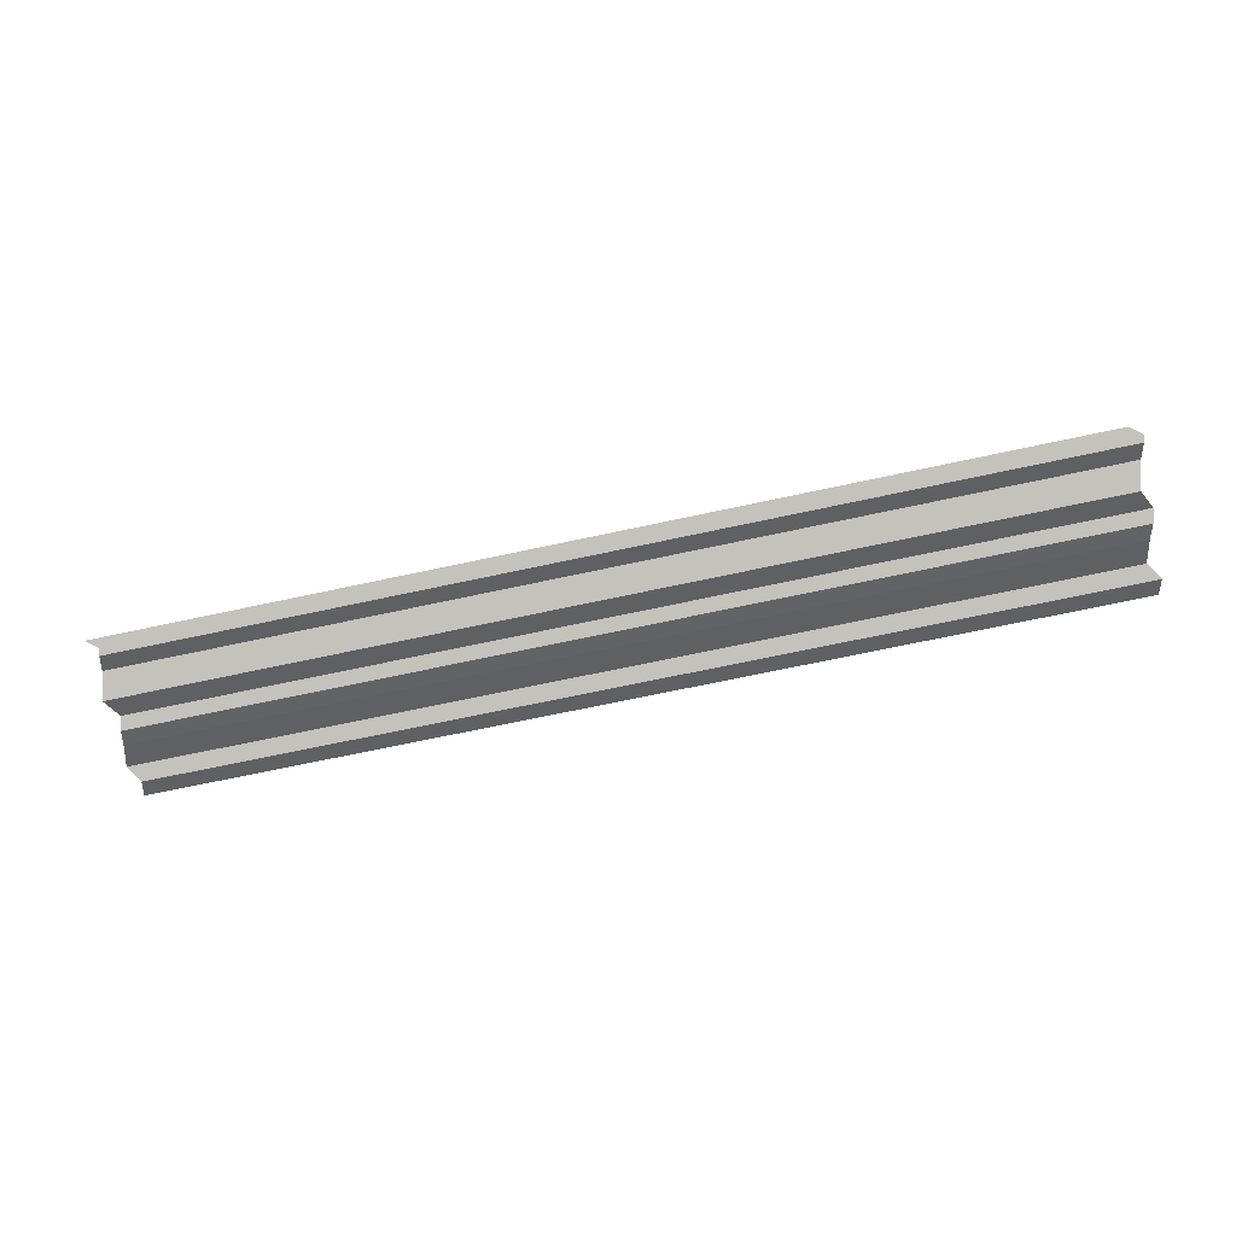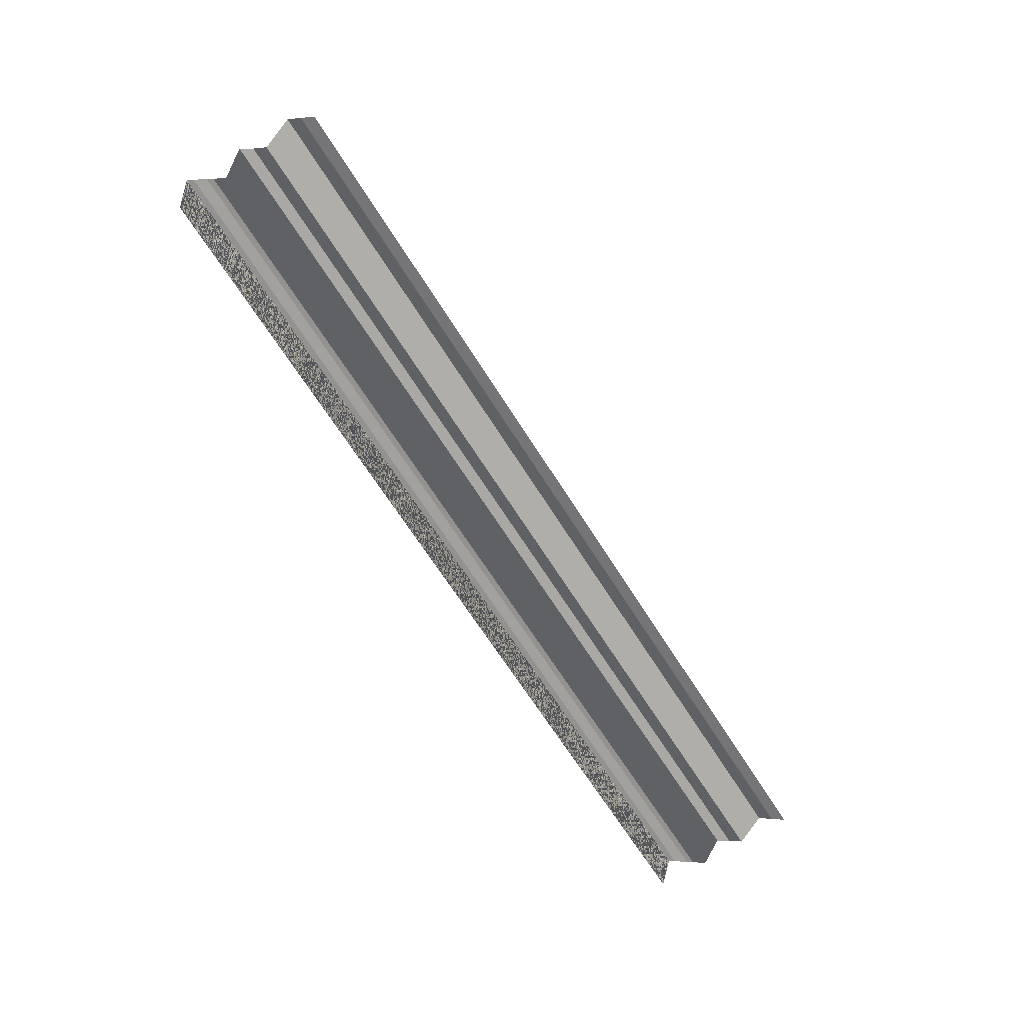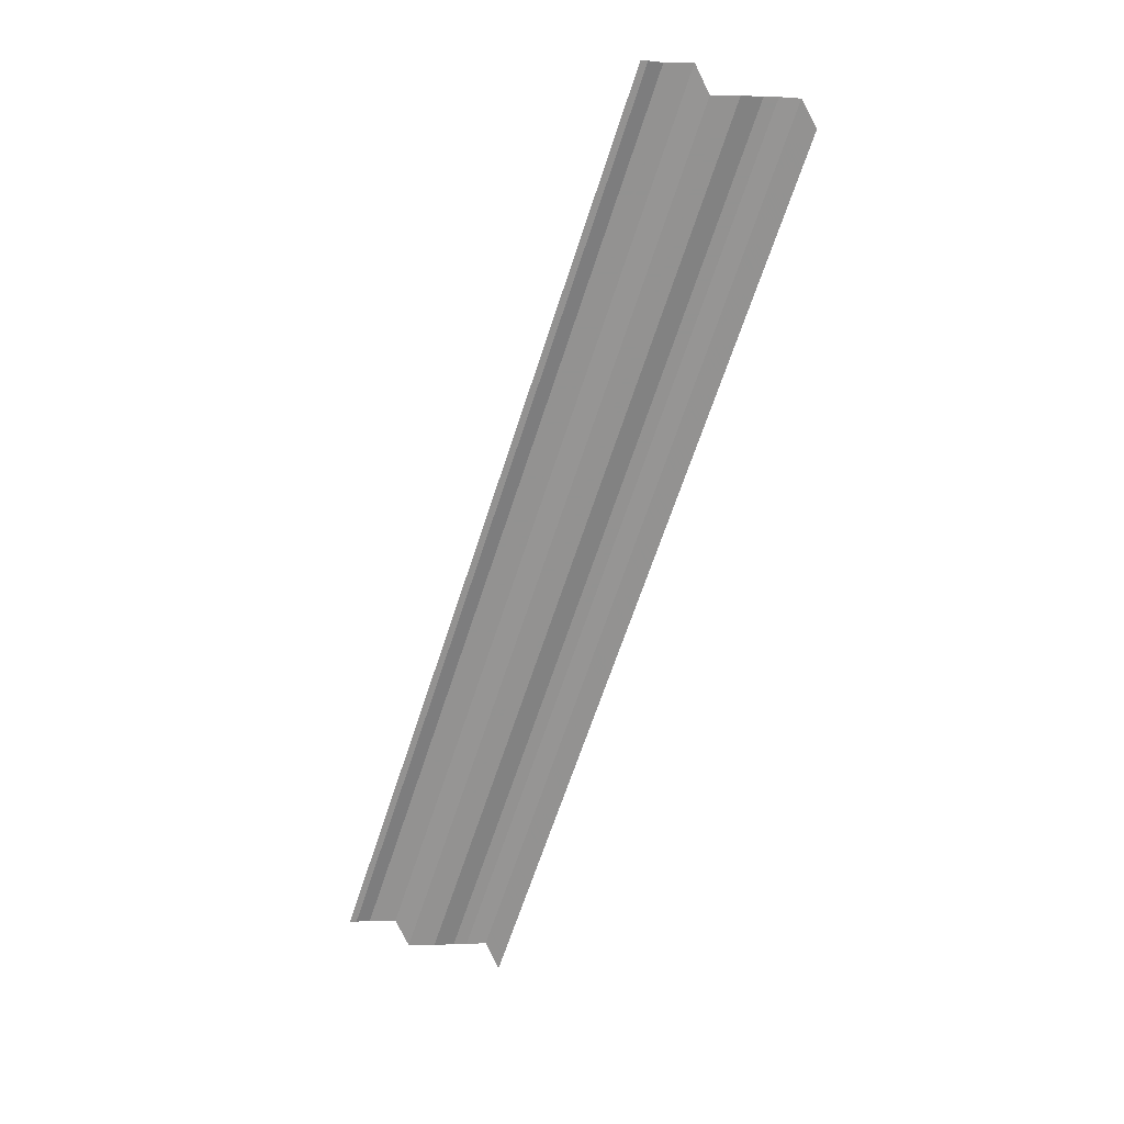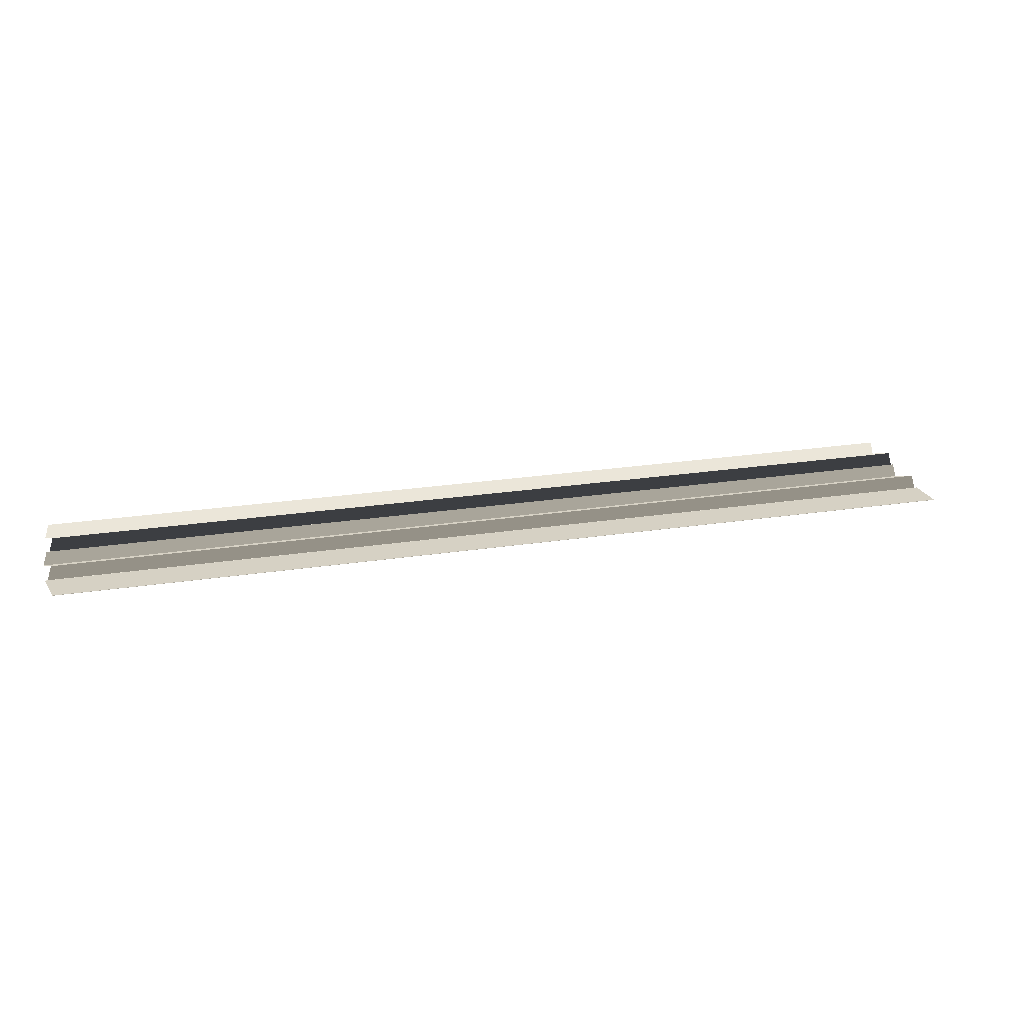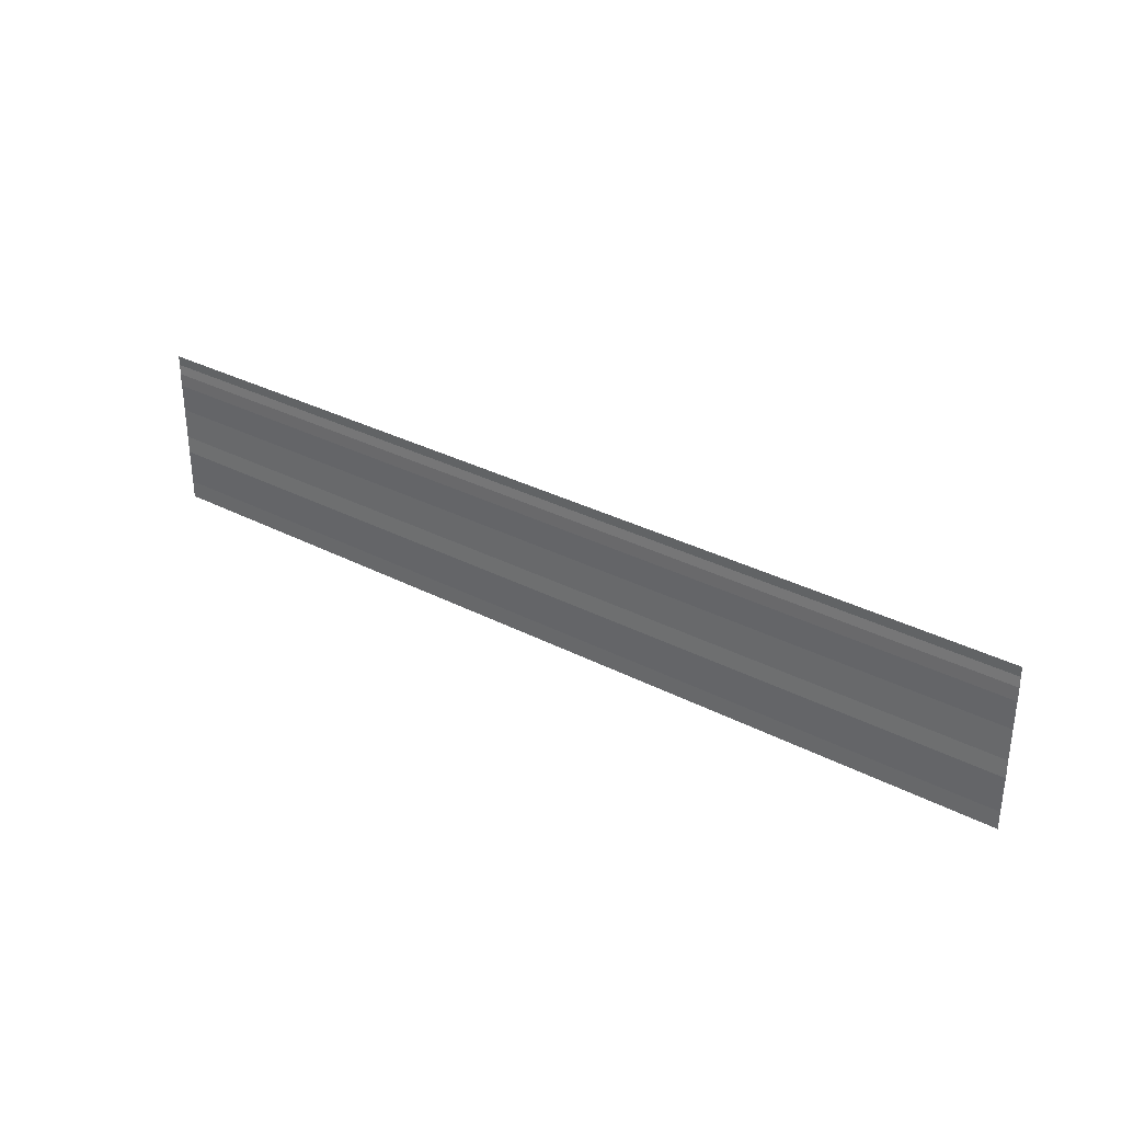
<metadata>
{"format":"obj","ext":"obj","renderer":"f3d","projection":"perspective","resolution":1024,"background":"white","views":[{"elev":-68.6,"azim":12.3,"up":"+Y"},{"elev":-66.3,"azim":122.5,"up":"+Y"},{"elev":-66.0,"azim":71.8,"up":"+Y"},{"elev":24.8,"azim":165.8,"up":"+Y"},{"elev":32.2,"azim":35.7,"up":"+Z"}]}
</metadata>
<code>
o 3029
v 2243 1866 9.928
v 2243 1866 9.928
v 2243 1866 9.928
v 2243 1866 9.928
v 2243 1866 9.928
v 2243 1866 9.928
v 2243 1866 9.928
v 2243 1866 9.928
v 2243 1866 9.928
v 2243 1866 9.928
v 2243 1866 9.928
v 2243 1866 9.928
v 2243 1866 9.928
v 2243 1866 9.928
v 2243 1866 9.928
v 2243 1866 9.928
v 2243 1866 9.928
v 2243 1866 9.928
v 2243 1866 9.928
v 2243 1866 9.928
v 2243 1866 9.928
v 2243 1866 9.928
v 2243 1866 9.929
v 2243 1866 9.928
v 2243 1866 9.929
v 2243 1866 9.928
v 2243 1866 9.928
v 2243 1866 9.929
v 2243 1866 9.928
v 2243 1866 9.929
v 2243 1866 9.929
v 2243 1866 9.929
v 2243 1866 9.929
v 2243 1866 9.929
v 2243 1866 9.929
v 2243 1866 9.929
v 2243 1866 9.929
v 2243 1866 9.929
v 2243 1866 9.929
v 2243 1866 9.929
v 2243 1866 9.929
v 2243 1866 9.929
v 2243 1866 9.929
v 2243 1866 9.929
v 2243 1866 9.929
v 2243 1866 9.929
v 2243 1866 9.929
v 2243 1866 9.929
v 2243 1866 9.929
v 2243 1866 9.929
v 2243 1866 9.929
v 2243 1866 9.929
v 2243 1866 9.929
v 2243 1866 9.929
v 2243 1866 9.929
v 2243 1866 9.929
v 2243 1866 9.929
v 2243 1866 9.929
v 2243 1866 9.929
v 2243 1866 9.929
v 2243 1866 9.929
v 2243 1866 9.929
v 2243 1866 9.929
v 2243 1866 9.929
v 2243 1866 9.929
v 2243 1866 9.929
v 2243 1866 9.929
v 2243 1866 9.929
v 2243 1866 9.929
v 2243 1866 9.929
v 2243 1866 9.929
v 2243 1866 9.929
v 2243 1866 9.929
v 2243 1866 9.929
v 2243 1866 9.929
v 2243 1866 9.929
v 2243 1866 9.929
v 2243 1866 9.929
v 2243 1866 9.929
v 2243 1866 9.929
v 2243 1866 9.929
v 2243 1866 9.929
v 2243 1866 9.93
v 2243 1866 9.929
v 2243 1866 9.93
v 2243 1866 9.929
v 2243 1866 9.929
v 2243 1866 9.93
v 2243 1866 9.929
v 2243 1866 9.93
v 2243 1866 9.93
v 2243 1866 9.93
v 2243 1866 9.93
v 2243 1866 9.93
v 2243 1866 9.93
v 2243 1866 9.93
v 2243 1866 9.93
v 2243 1866 9.93
v 2243 1866 9.93
v 2243 1866 9.93
v 2243 1866 9.93
v 2243 1866 9.93
v 2243 1866 9.93
v 2243 1866 9.93
v 2243 1866 9.93
v 2243 1866 9.93
v 2243 1866 9.93
v 2243 1866 9.93
v 2243 1866 9.93
v 2243 1866 9.93
f 1 2 3
f 3 4 5
f 6 7 8
f 8 9 10
f 11 12 13
f 13 14 15
f 16 17 18
f 18 19 20
f 21 22 23
f 23 24 25
f 26 27 28
f 28 29 30
f 31 32 33
f 33 34 35
f 36 37 38
f 38 39 40
f 41 42 43
f 43 44 45
f 46 47 48
f 48 49 50
f 51 52 53
f 53 54 55
f 56 57 58
f 58 59 60
f 61 62 63
f 63 64 65
f 66 67 68
f 68 69 70
f 71 72 73
f 73 74 75
f 76 77 78
f 78 79 80
f 81 82 83
f 83 84 85
f 86 87 88
f 88 89 90
f 91 92 93
f 93 94 95
f 96 97 98
f 98 99 100
f 101 102 103
f 103 104 105
f 106 107 108
f 108 109 110

</code>
